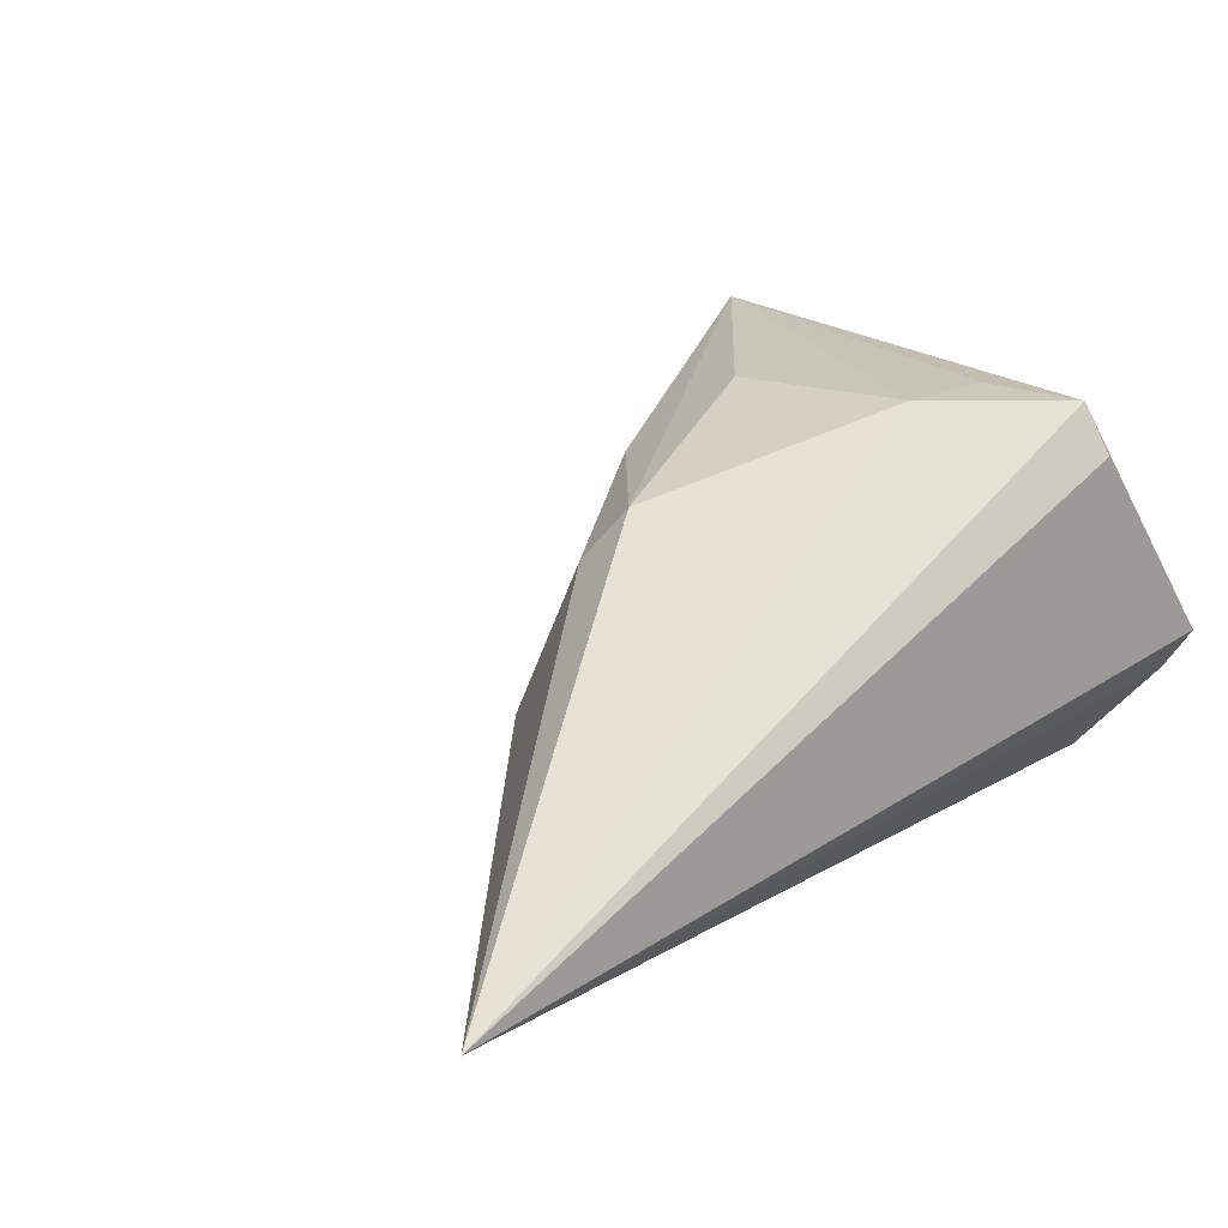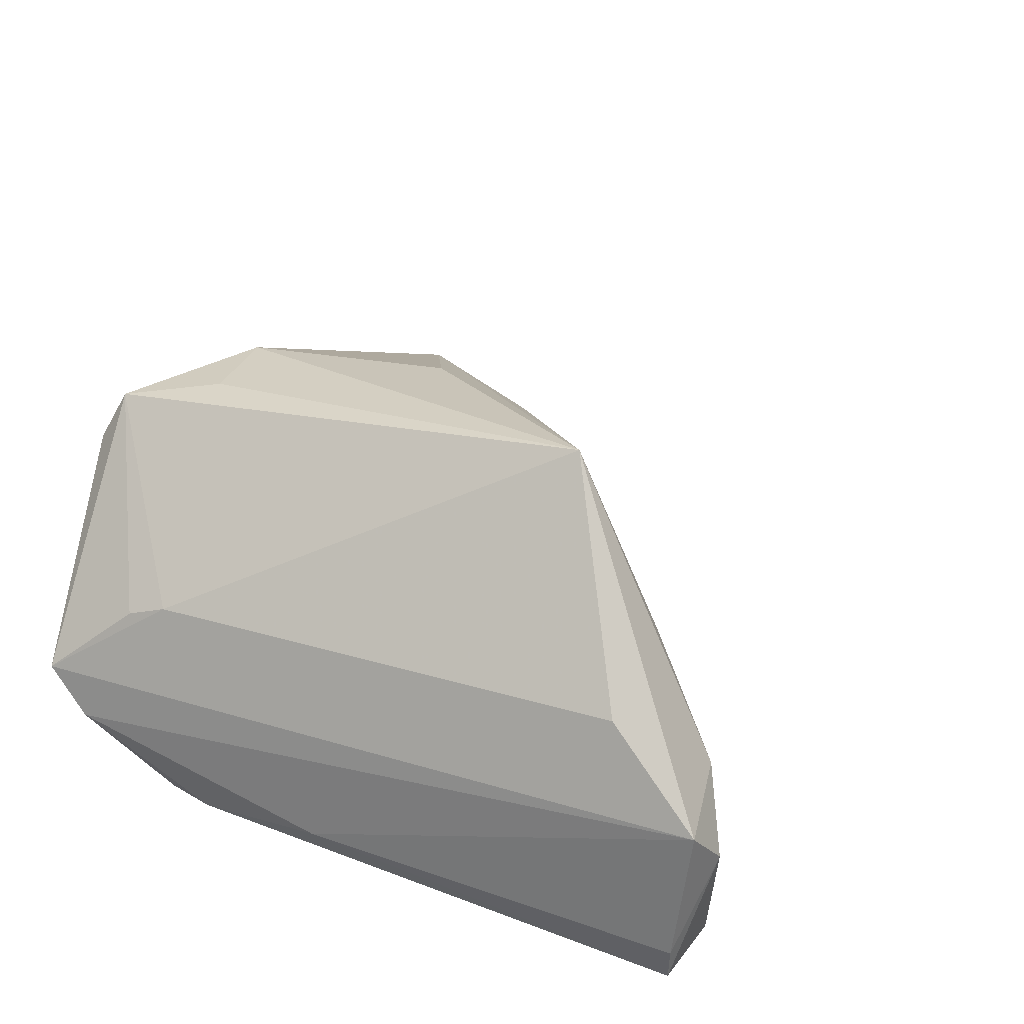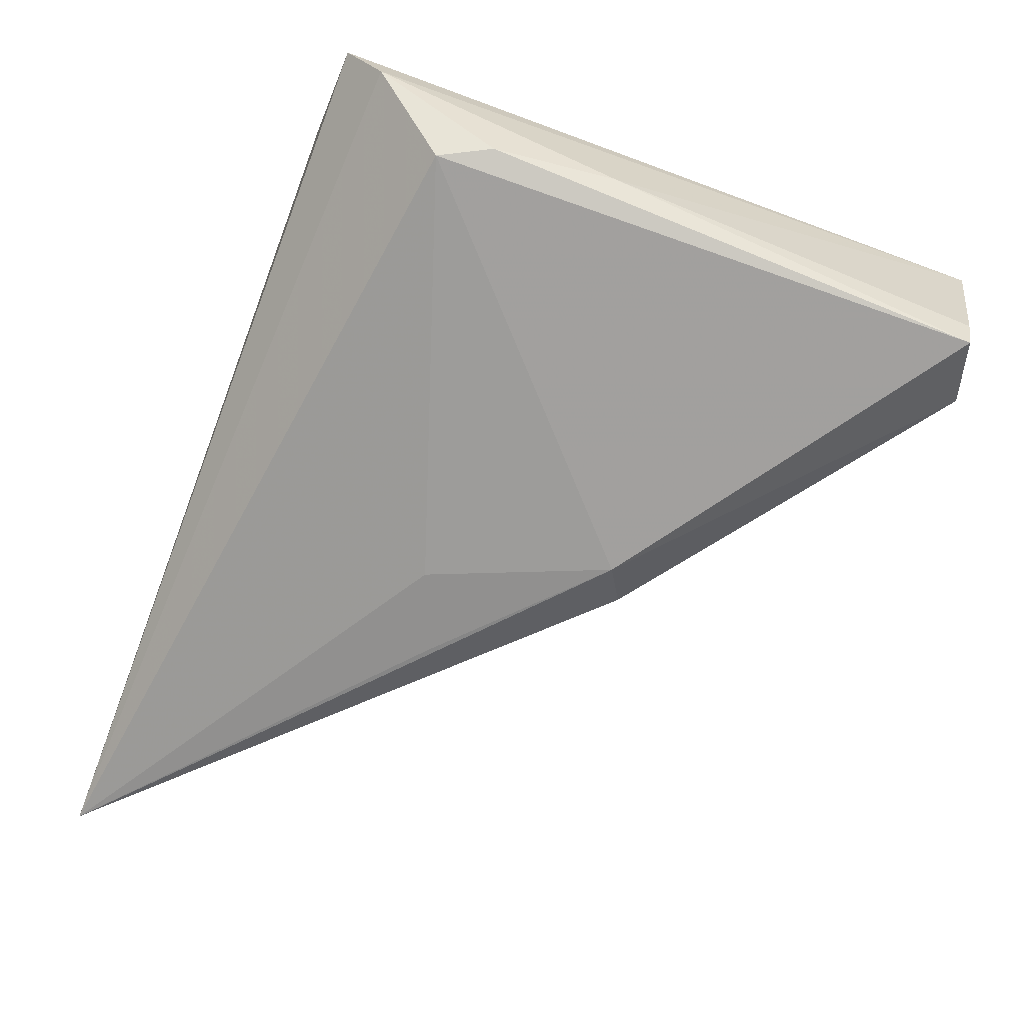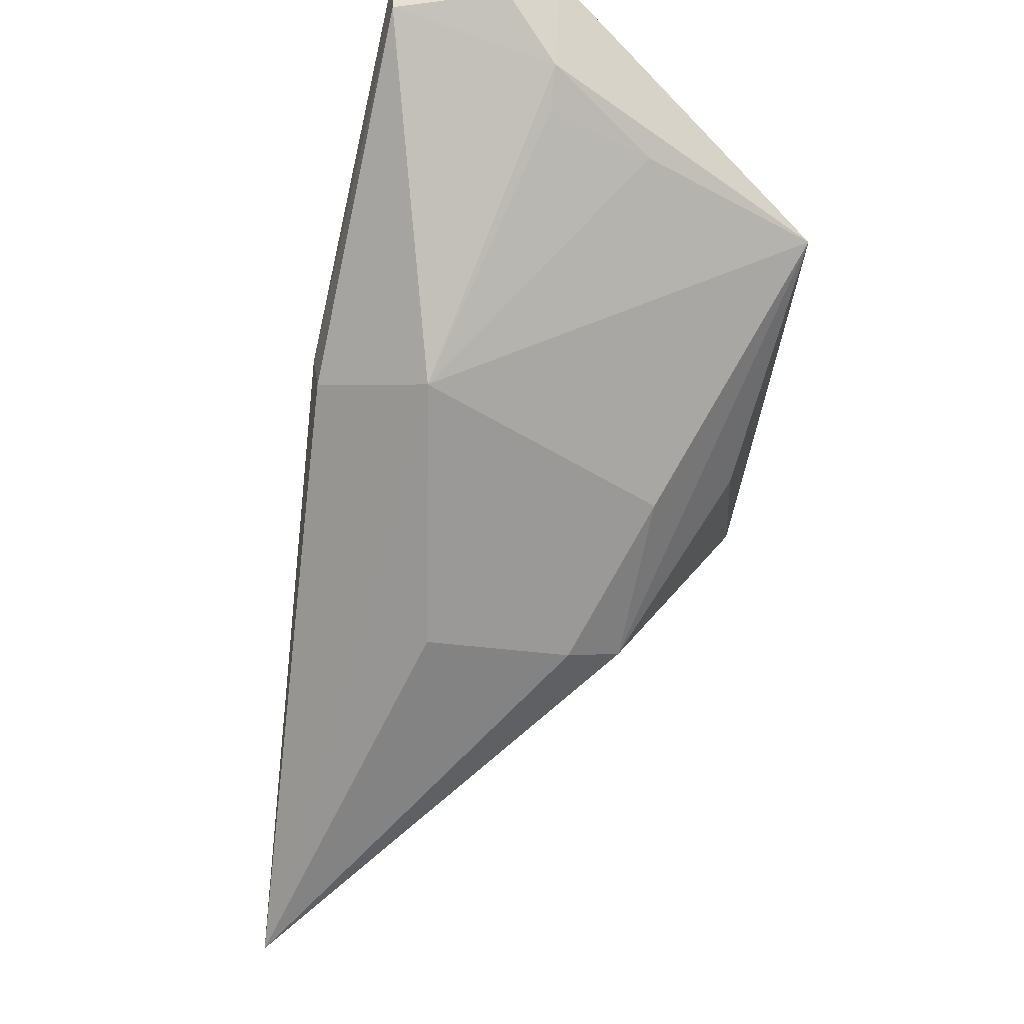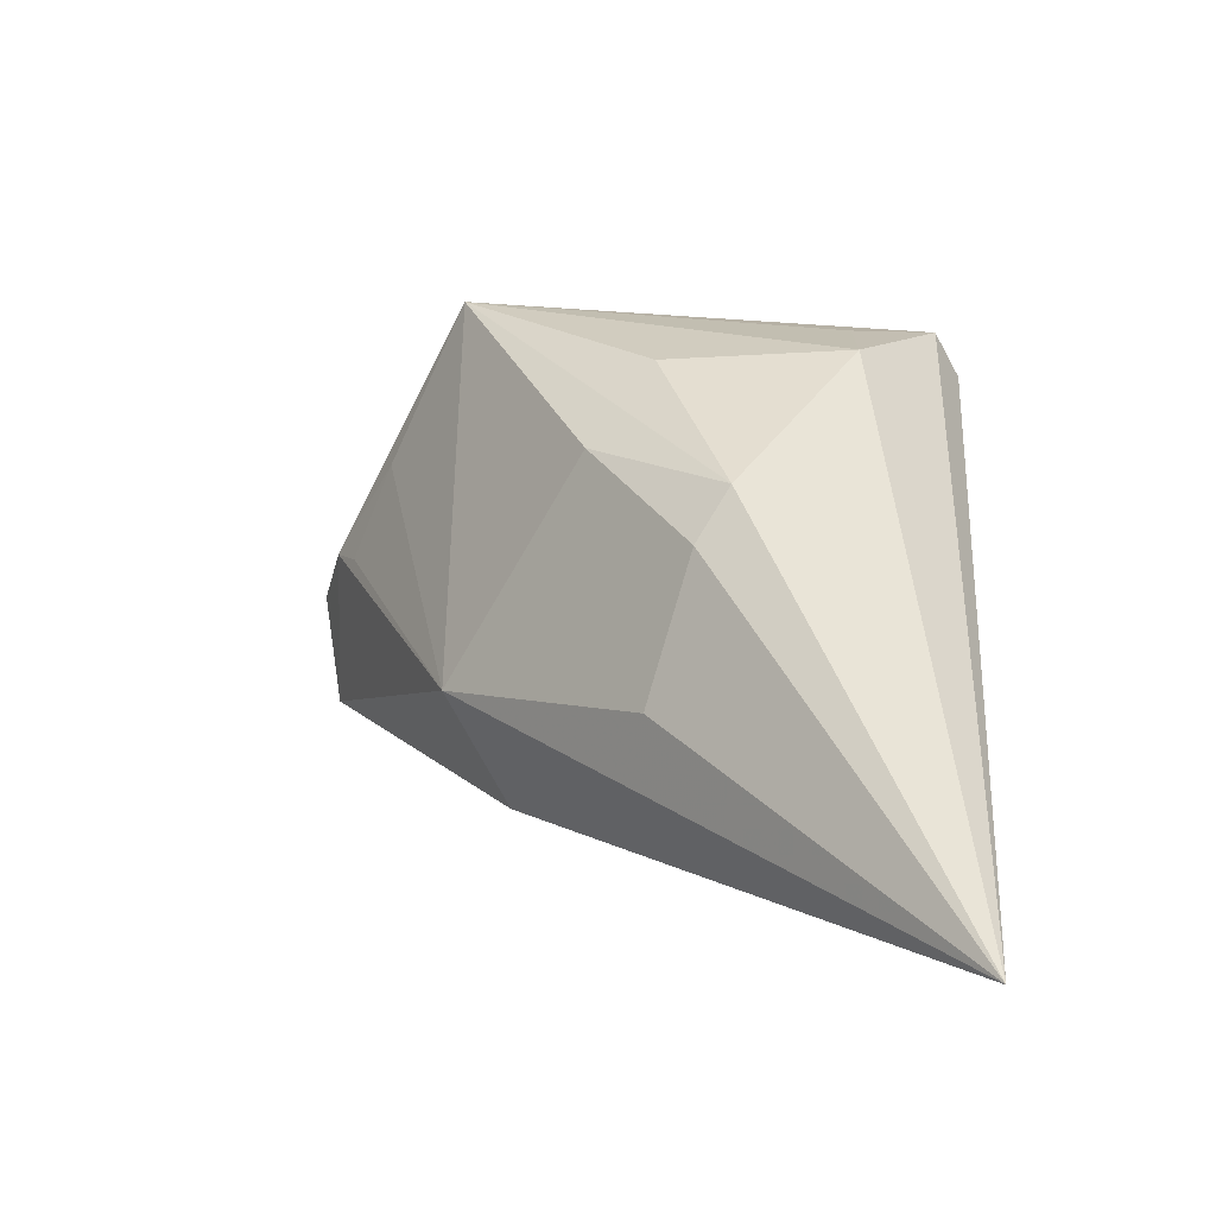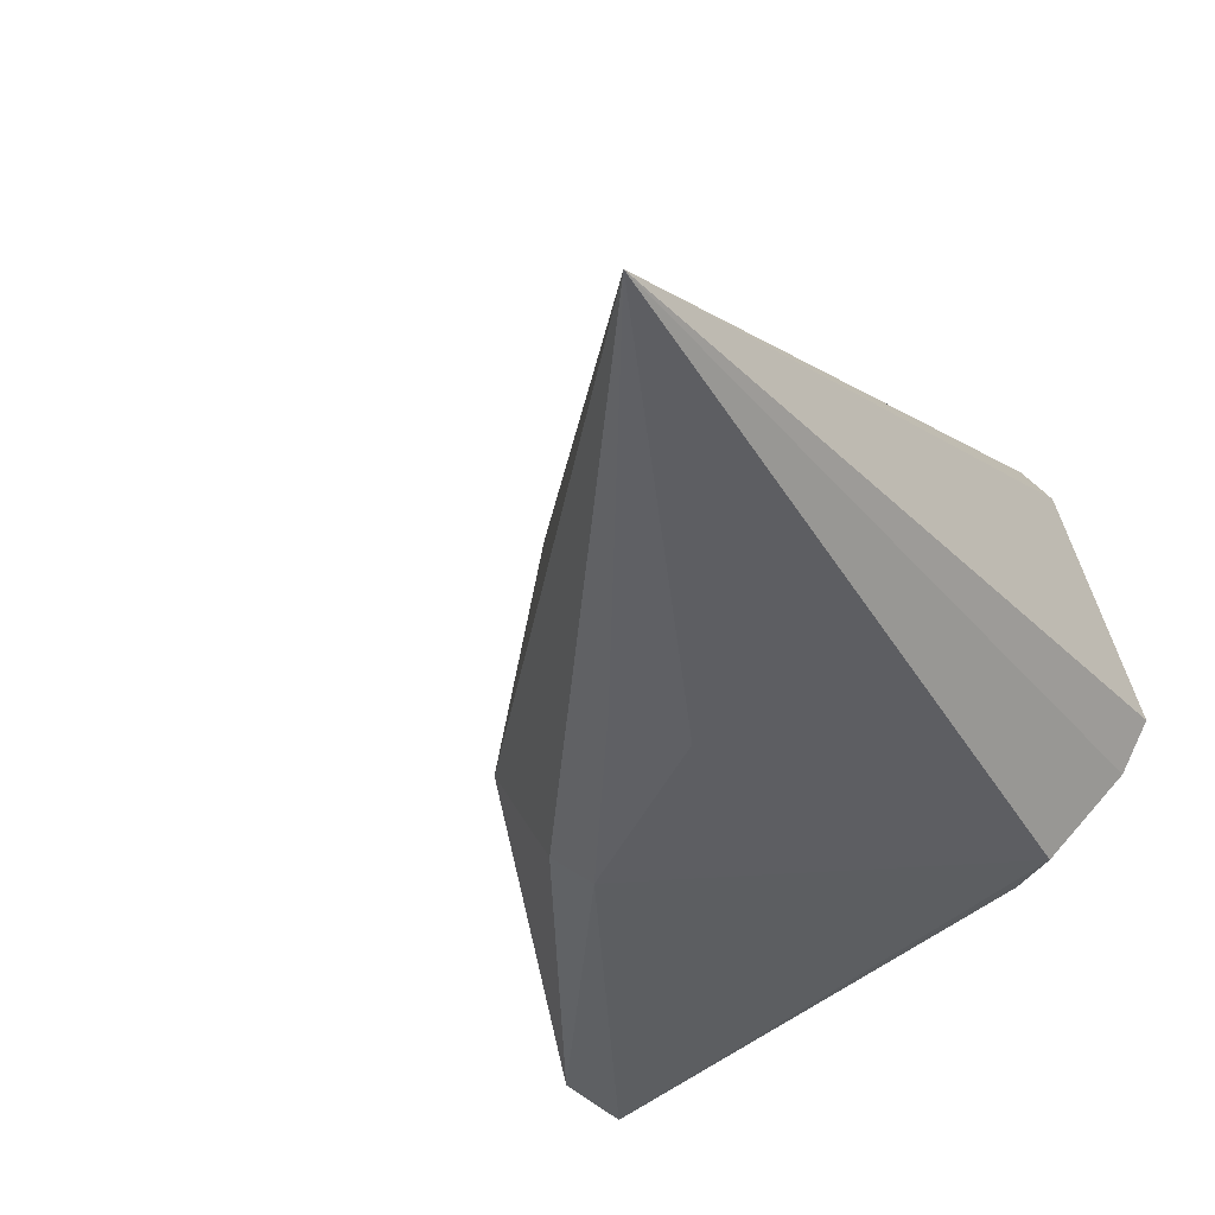
<metadata>
{"format":"obj","ext":"obj","renderer":"f3d","projection":"perspective","resolution":1024,"background":"white","views":[{"elev":17.7,"azim":-40.6,"up":"+Z"},{"elev":27.2,"azim":108.7,"up":"+Z"},{"elev":-64.5,"azim":68.9,"up":"+Z"},{"elev":64.8,"azim":-75.2,"up":"+Y"},{"elev":16.3,"azim":-86.3,"up":"+Z"},{"elev":-42.1,"azim":-53.6,"up":"+Z"}]}
</metadata>
<code>
v 0.02952 0.03424 0.005893
v -0.01334 0.01023 0.01923
v 0.01714 0.04034 -0.001695
v -0.02642 -0.005396 0.01874
v 0.03062 -0.03063 0.0004356
v -0.01214 0.01865 -0.02196
v -0.02648 0.0006316 -0.02149
v -0.007928 0.01608 -0.02392
v 0.01667 0.02641 0.02964
v 0.03185 0.0419 -0.02026
v -0.01258 0.02601 -0.008198
v 0.02396 0.04381 -0.02199
v 0.03245 0.04404 -0.004685
v 0.02779 0.04581 -0.009567
v 0.01475 -0.03063 0.02187
v 0.03019 -0.01275 -0.01458
v 0.02857 -0.02128 0.007833
v 0.02159 0.04302 -0.002307
v 0.02836 -0.01718 0.009024
v 0.0171 0.03556 0.009999
v 0.01398 -0.02776 0.02712
v 0.009755 -0.01799 0.02798
v -0.001488 -0.01863 0.02787
v 0.03125 -0.02657 -0.004779
v 0.03169 0.000757 -0.0144
v 0.02737 -0.01834 -0.01502
v -0.004378 0.003297 0.02705
v -0.0296 -0.001754 0.01314
v -0.06678 -0.03063 -0.0164
v -0.03404 0.002961 -0.00307
v -0.01753 -0.002933 -0.02101
v 0.03114 0.04155 -0.02392
f 29 24 5
f 5 24 13
f 26 24 29
f 13 24 25
f 15 21 29
f 29 5 15
f 15 5 21
f 19 9 21
f 18 9 13
f 29 11 6
f 29 21 23
f 23 4 29
f 29 4 28
f 13 25 10
f 10 25 32
f 16 26 32
f 32 25 16
f 24 26 16
f 16 25 24
f 21 5 17
f 17 19 21
f 5 19 17
f 1 5 13
f 1 19 5
f 13 9 1
f 9 19 1
f 20 11 9
f 9 18 20
f 11 18 12
f 12 6 11
f 29 6 8
f 32 26 8
f 8 12 32
f 6 12 8
f 21 9 22
f 22 23 21
f 9 23 22
f 9 4 27
f 27 23 9
f 4 23 27
f 30 11 29
f 29 28 30
f 9 11 2
f 2 4 9
f 2 28 4
f 11 30 2
f 2 30 28
f 3 18 11
f 11 20 3
f 3 20 18
f 14 18 13
f 14 12 18
f 13 10 14
f 14 10 32
f 32 12 14
f 31 26 29
f 31 8 26
f 29 8 7
f 7 31 29
f 8 31 7

</code>
